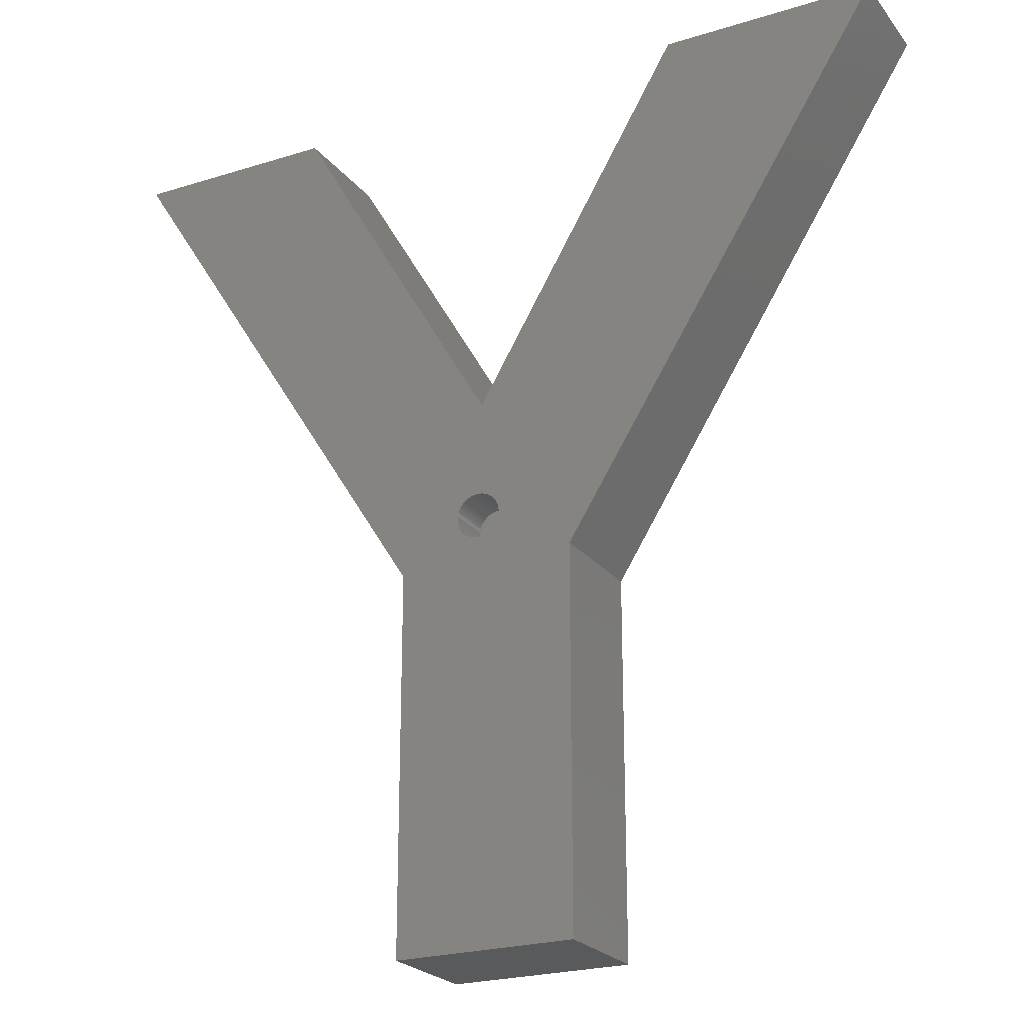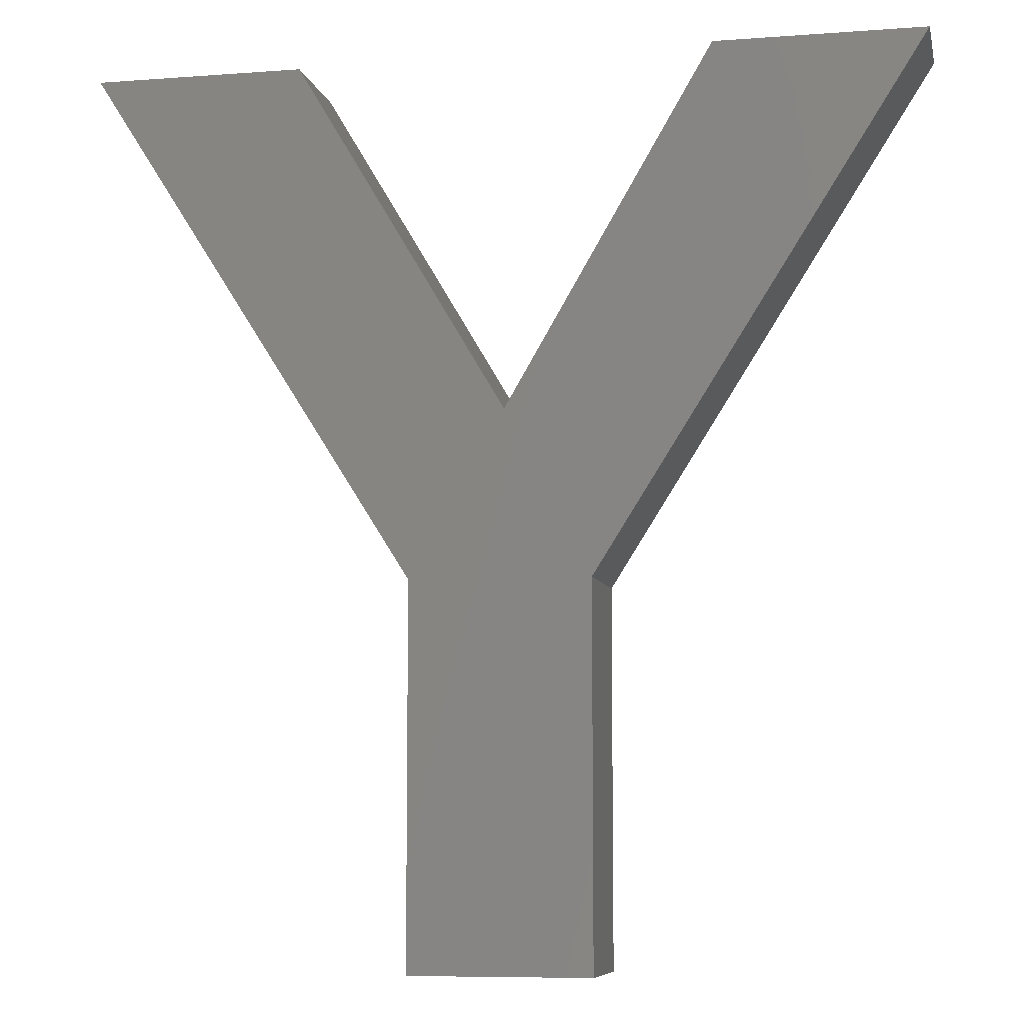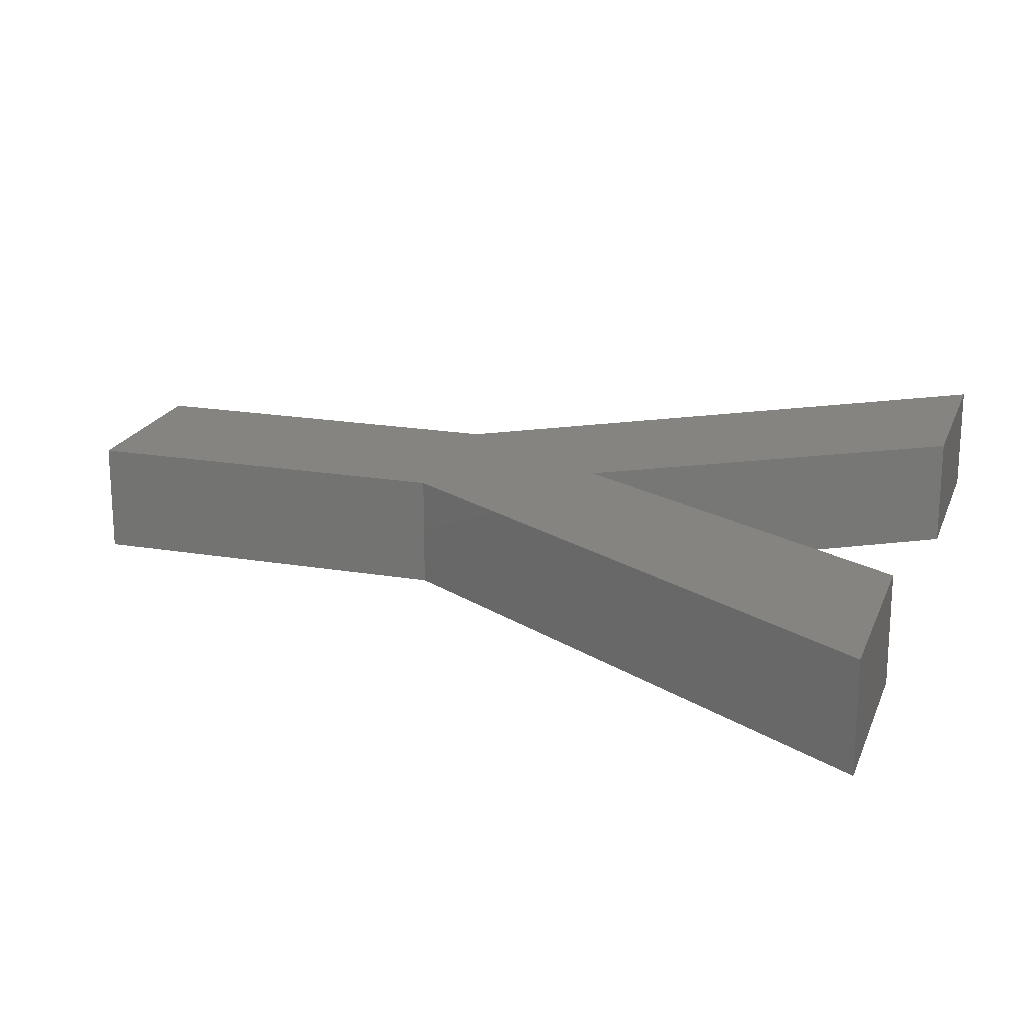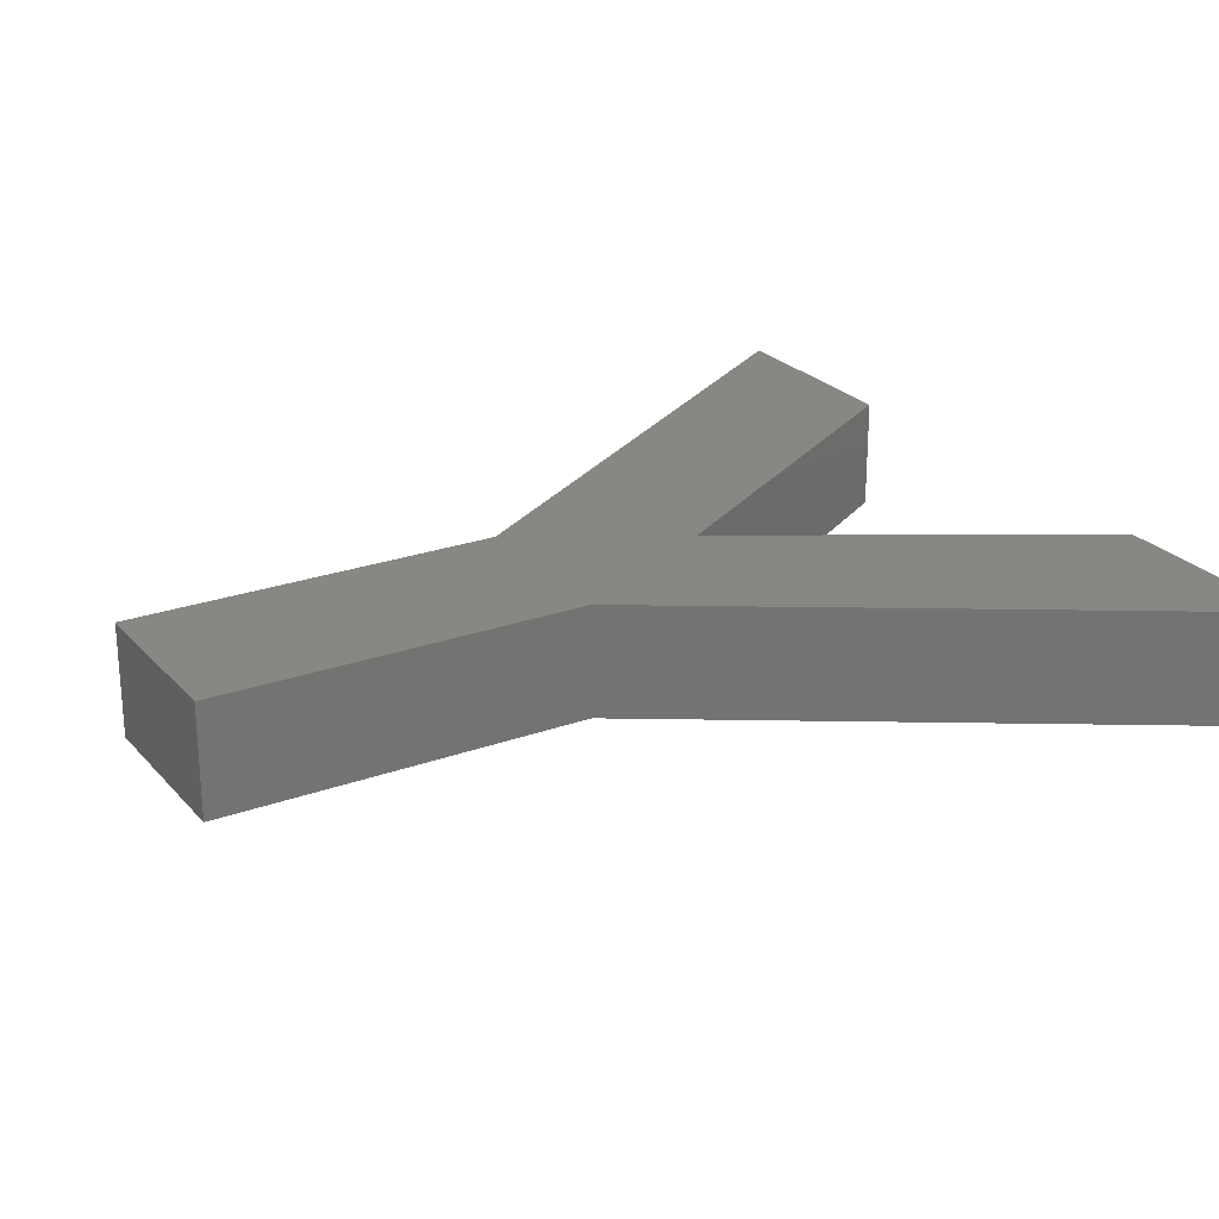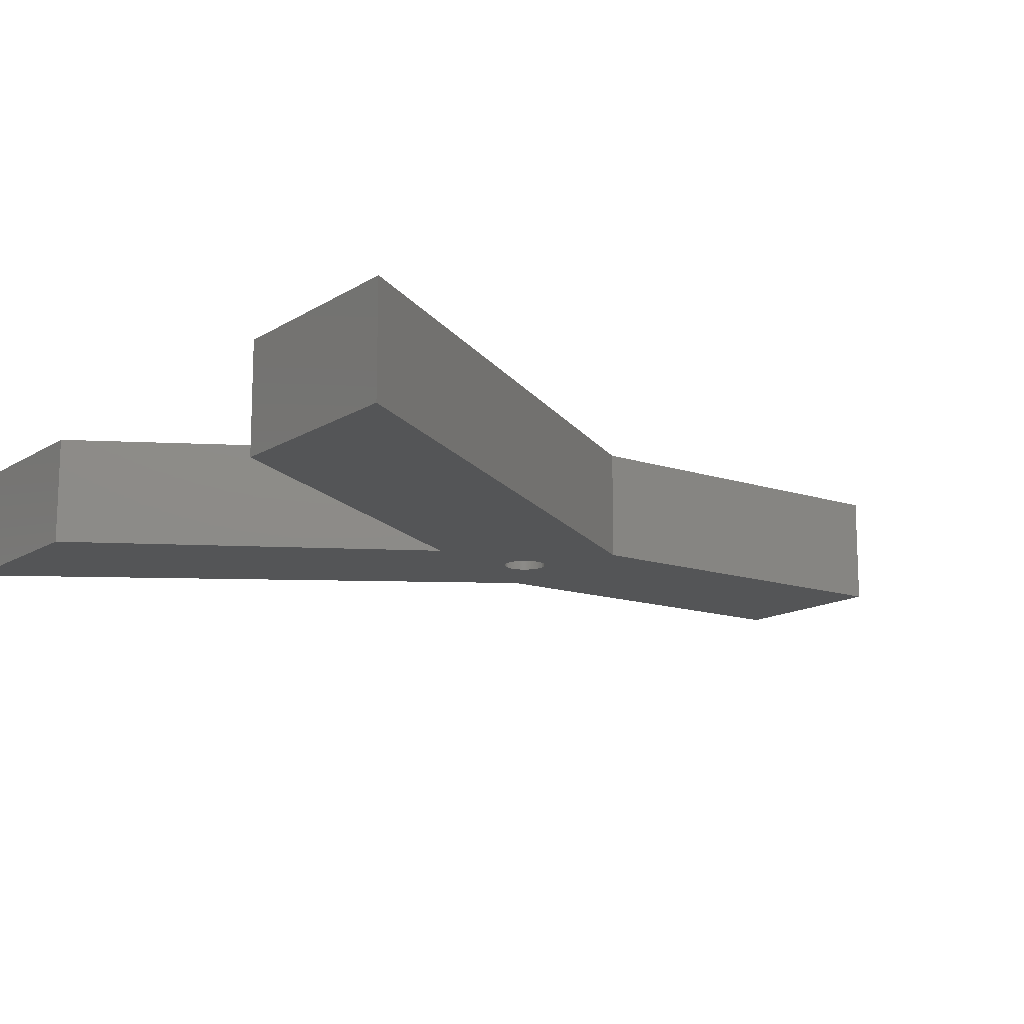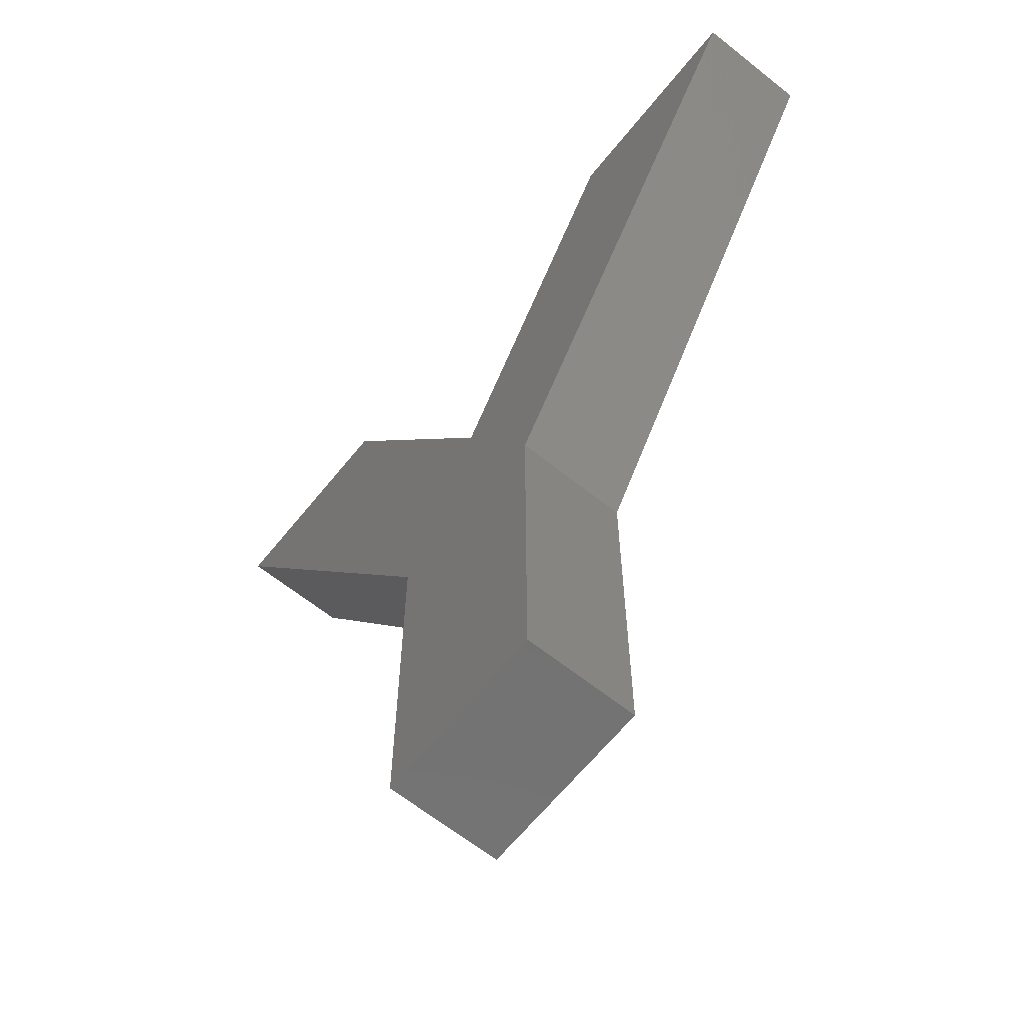
<metadata>
{"format":"stl","ext":"stl","renderer":"f3d","projection":"perspective","resolution":1024,"background":"white","views":[{"elev":-23.3,"azim":-152.2,"up":"+Y"},{"elev":-7.8,"azim":11.9,"up":"+Y"},{"elev":19.9,"azim":107.3,"up":"+Z"},{"elev":24.4,"azim":59.2,"up":"+Z"},{"elev":-14.0,"azim":-126.3,"up":"+Z"},{"elev":-64.0,"azim":51.2,"up":"+Y"}]}
</metadata>
<code>
# stl→obj: 218 verts, 432 faces
v 14.48 16.74 0
v 22.49 16.68 0
v 22.49 0 0
v 19.84 18.78 0
v 19.84 18.84 0
v 19.84 18.72 0
v 19.83 18.66 0
v 19.81 18.59 0
v 19.79 18.53 0
v 19.77 18.47 0
v 19.75 18.42 0
v 19.72 18.36 0
v 19.69 18.31 0
v 19.65 18.26 0
v 19.61 18.21 0
v 19.57 18.16 0
v 19.53 18.11 0
v 19.48 18.07 0
v 19.43 18.03 0
v 19.38 18 0
v 19.32 17.97 0
v 19.27 17.94 0
v 19.21 17.91 0
v 19.15 17.89 0
v 19.09 17.87 0
v 19.03 17.86 0
v 18.97 17.85 0
v 18.91 17.84 0
v 18.84 17.84 0
v 18.78 17.84 0
v 18.72 17.85 0
v 18.66 17.86 0
v 18.59 17.87 0
v 18.53 17.89 0
v 18.47 17.91 0
v 18.42 17.94 0
v 18.36 17.97 0
v 18.31 18 0
v 18.26 18.03 0
v 18.21 18.07 0
v 18.16 18.11 0
v 18.11 18.16 0
v 18.07 18.21 0
v 18.03 18.26 0
v 18 18.31 0
v 17.97 18.36 0
v 17.94 18.42 0
v 17.91 18.47 0
v 17.89 18.53 0
v 17.85 18.72 0
v 17.84 18.78 0
v 17.86 18.66 0
v 17.87 18.59 0
v 14.48 0 0
v 27.86 39.77 0
v 37.11 39.77 0
v 19.84 18.91 0
v 19.84 18.97 0
v 19.83 19.03 0
v 19.81 19.09 0
v 19.79 19.15 0
v 19.77 19.21 0
v 19.75 19.27 0
v 19.72 19.32 0
v 18.69 24.03 0
v 19.69 19.38 0
v 19.65 19.43 0
v 19.61 19.48 0
v 19.57 19.53 0
v 19.53 19.57 0
v 19.48 19.61 0
v 19.43 19.65 0
v 19.38 19.69 0
v 19.32 19.72 0
v 19.27 19.75 0
v 19.21 19.77 0
v 19.15 19.79 0
v 19.09 19.81 0
v 19.03 19.83 0
v 18.97 19.84 0
v 18.91 19.84 0
v 18.84 19.84 0
v 18.78 19.84 0
v 18.72 19.84 0
v 18.66 19.83 0
v 18.59 19.81 0
v 18.53 19.79 0
v 18.47 19.77 0
v 18.42 19.75 0
v 18.36 19.72 0
v 18.31 19.69 0
v 18.26 19.65 0
v 18.21 19.61 0
v 18.16 19.57 0
v 18.11 19.53 0
v 18.07 19.48 0
v 18.03 19.43 0
v 18 19.38 0
v 17.97 19.32 0
v 17.94 19.27 0
v 17.91 19.21 0
v 17.89 19.15 0
v 17.87 19.09 0
v 17.86 19.03 0
v 17.84 18.84 0
v 17.84 18.91 0
v 17.85 18.97 0
v 9.331 39.77 0
v -0.08119 39.77 0
v 9.331 39.77 5
v 14.48 16.74 5
v 18.69 24.03 5
v -0.08119 39.77 5
v 27.86 39.77 5
v 22.49 16.68 5
v 37.11 39.77 5
v 22.49 0 5
v 14.48 0 5
v 19.83 19.03 2
v 19.84 18.97 2
v 19.53 19.57 2
v 19.48 19.61 2
v 18.11 19.53 2
v 18.16 19.57 2
v 19.48 18.07 2
v 19.53 18.11 2
v 19.75 19.27 2
v 19.77 19.21 2
v 18.91 19.84 2
v 18.84 19.84 2
v 19.27 19.75 2
v 19.21 19.77 2
v 17.97 19.32 2
v 18 19.38 2
v 17.84 18.91 2
v 17.85 18.97 2
v 18.53 19.79 2
v 18.47 19.77 2
v 17.94 18.42 2
v 17.91 18.47 2
v 19.81 19.09 2
v 19.79 19.15 2
v 19.57 19.53 2
v 19.61 19.48 2
v 19.65 19.43 2
v 19.69 19.38 2
v 19.72 19.32 2
v 19.03 19.83 2
v 18.97 19.84 2
v 19.43 19.65 2
v 17.86 19.03 2
v 17.87 19.09 2
v 18.07 19.48 2
v 17.91 19.21 2
v 17.94 19.27 2
v 17.89 19.15 2
v 18.31 19.69 2
v 18.26 19.65 2
v 18.21 19.61 2
v 18.78 19.84 2
v 18.72 19.84 2
v 19.84 18.84 2
v 19.84 18.78 2
v 19.15 17.89 2
v 19.21 17.91 2
v 19.09 19.81 2
v 19.15 19.79 2
v 19.32 19.72 2
v 19.38 19.69 2
v 17.84 18.84 2
v 18.36 19.72 2
v 18.42 19.75 2
v 18.59 19.81 2
v 18.66 19.83 2
v 19.84 18.91 2
v 19.84 18.72 2
v 19.83 18.66 2
v 19.61 18.21 2
v 19.57 18.16 2
v 17.86 18.66 2
v 17.85 18.72 2
v 18.91 17.84 2
v 18.97 17.85 2
v 19.27 17.94 2
v 18.03 19.43 2
v 19.81 18.59 2
v 19.79 18.53 2
v 19.77 18.47 2
v 19.75 18.42 2
v 19.72 18.36 2
v 19.69 18.31 2
v 19.65 18.26 2
v 19.43 18.03 2
v 19.38 18 2
v 19.32 17.97 2
v 19.09 17.87 2
v 19.03 17.86 2
v 18.84 17.84 2
v 18.78 17.84 2
v 18.72 17.85 2
v 18.66 17.86 2
v 18.59 17.87 2
v 18.53 17.89 2
v 18.47 17.91 2
v 18.42 17.94 2
v 18.36 17.97 2
v 18.31 18 2
v 18.26 18.03 2
v 18.21 18.07 2
v 18.16 18.11 2
v 18.11 18.16 2
v 18.07 18.21 2
v 18.03 18.26 2
v 18 18.31 2
v 17.97 18.36 2
v 17.89 18.53 2
v 17.87 18.59 2
v 17.84 18.78 2
f 1 2 3
f 2 4 5
f 2 6 4
f 2 7 6
f 2 8 7
f 2 9 8
f 2 10 9
f 2 11 10
f 2 12 11
f 2 13 12
f 2 14 13
f 2 15 14
f 2 16 15
f 2 17 16
f 2 18 17
f 2 19 18
f 2 20 19
f 2 21 20
f 2 22 21
f 2 23 22
f 2 24 23
f 2 25 24
f 2 26 25
f 2 27 26
f 2 28 27
f 2 29 28
f 30 2 1
f 2 30 29
f 30 1 31
f 31 1 32
f 32 1 33
f 33 1 34
f 34 1 35
f 35 1 36
f 36 1 37
f 37 1 38
f 38 1 39
f 39 1 40
f 40 1 41
f 41 1 42
f 42 1 43
f 43 1 44
f 44 1 45
f 45 1 46
f 46 1 47
f 47 1 48
f 48 1 49
f 50 1 51
f 52 1 50
f 53 1 52
f 49 1 53
f 1 3 54
f 2 55 56
f 57 2 5
f 58 2 57
f 59 2 58
f 60 2 59
f 61 2 60
f 62 2 61
f 63 2 62
f 64 2 63
f 2 64 65
f 65 64 66
f 65 66 67
f 65 67 68
f 65 68 69
f 65 69 70
f 65 70 71
f 65 71 72
f 65 72 73
f 65 73 74
f 65 74 75
f 65 75 76
f 65 76 77
f 65 77 78
f 65 78 79
f 65 79 80
f 65 80 81
f 65 81 82
f 65 82 83
f 65 83 84
f 2 65 55
f 85 65 84
f 86 65 85
f 87 65 86
f 88 65 87
f 89 65 88
f 90 65 89
f 91 65 90
f 92 65 91
f 93 65 92
f 94 65 93
f 95 65 94
f 96 65 95
f 97 65 96
f 98 65 97
f 1 98 99
f 1 99 100
f 1 100 101
f 1 101 102
f 1 102 103
f 1 103 104
f 51 1 105
f 105 1 106
f 106 1 107
f 107 1 104
f 98 1 65
f 1 108 65
f 108 1 109
f 110 111 112
f 111 110 113
f 114 115 116
f 112 115 114
f 111 115 112
f 115 111 117
f 117 111 118
f 115 56 116
f 56 115 2
f 56 114 116
f 114 56 55
f 65 114 55
f 114 65 112
f 112 108 110
f 108 112 65
f 108 113 110
f 113 108 109
f 1 113 109
f 113 1 111
f 54 111 1
f 111 54 118
f 54 117 118
f 117 54 3
f 117 2 115
f 2 117 3
f 58 119 59
f 119 58 120
f 71 121 122
f 121 71 70
f 123 94 124
f 94 123 95
f 17 125 126
f 125 17 18
f 62 127 63
f 127 62 128
f 82 129 130
f 129 82 81
f 76 131 132
f 131 76 75
f 133 98 134
f 98 133 99
f 135 107 136
f 107 135 106
f 88 137 138
f 137 88 87
f 139 48 140
f 48 139 47
f 59 141 60
f 141 59 119
f 60 142 61
f 142 60 141
f 68 143 69
f 143 68 144
f 66 145 67
f 145 66 146
f 64 146 66
f 146 64 147
f 80 148 149
f 148 80 79
f 72 122 150
f 122 72 71
f 151 103 152
f 103 151 104
f 153 95 123
f 95 153 96
f 154 100 155
f 100 154 101
f 156 101 154
f 101 156 102
f 92 157 158
f 157 92 91
f 94 159 124
f 159 94 93
f 84 160 161
f 160 84 83
f 4 162 5
f 162 4 163
f 23 164 165
f 164 23 24
f 67 144 68
f 144 67 145
f 63 147 64
f 147 63 127
f 83 130 160
f 130 83 82
f 81 149 129
f 149 81 80
f 79 166 148
f 166 79 78
f 77 132 167
f 132 77 76
f 75 168 131
f 168 75 74
f 73 150 169
f 150 73 72
f 74 169 168
f 169 74 73
f 170 106 135
f 106 170 105
f 155 99 133
f 99 155 100
f 136 104 151
f 104 136 107
f 152 102 156
f 102 152 103
f 91 171 157
f 171 91 90
f 93 158 159
f 158 93 92
f 89 138 172
f 138 89 88
f 87 173 137
f 173 87 86
f 85 161 174
f 161 85 84
f 86 174 173
f 174 86 85
f 5 175 57
f 175 5 162
f 7 176 6
f 176 7 177
f 16 178 15
f 178 16 179
f 180 50 181
f 50 180 52
f 27 182 183
f 182 27 28
f 22 165 184
f 165 22 23
f 57 120 58
f 120 57 175
f 61 128 62
f 128 61 142
f 69 121 70
f 121 69 143
f 78 167 166
f 167 78 77
f 134 97 185
f 97 134 98
f 185 96 153
f 96 185 97
f 163 175 162
f 176 175 163
f 176 120 175
f 177 120 176
f 177 119 120
f 186 119 177
f 186 141 119
f 187 141 186
f 187 142 141
f 188 142 187
f 188 128 142
f 189 128 188
f 189 127 128
f 190 127 189
f 190 147 127
f 191 147 190
f 191 146 147
f 192 146 191
f 192 145 146
f 178 145 192
f 178 144 145
f 179 144 178
f 179 143 144
f 126 143 179
f 126 121 143
f 125 121 126
f 125 122 121
f 193 122 125
f 193 150 122
f 194 150 193
f 194 169 150
f 195 169 194
f 195 168 169
f 184 168 195
f 184 131 168
f 165 131 184
f 165 132 131
f 164 132 165
f 164 167 132
f 196 167 164
f 196 166 167
f 197 166 196
f 197 148 166
f 183 148 197
f 183 149 148
f 182 149 183
f 182 129 149
f 198 129 182
f 198 130 129
f 199 130 198
f 199 160 130
f 200 160 199
f 200 161 160
f 201 161 200
f 201 174 161
f 202 174 201
f 202 173 174
f 203 173 202
f 203 137 173
f 204 137 203
f 204 138 137
f 205 138 204
f 205 172 138
f 206 172 205
f 206 171 172
f 207 171 206
f 207 157 171
f 208 157 207
f 208 158 157
f 209 158 208
f 209 159 158
f 210 159 209
f 210 124 159
f 211 124 210
f 211 123 124
f 212 123 211
f 212 153 123
f 213 153 212
f 213 185 153
f 214 185 213
f 214 134 185
f 215 134 214
f 215 133 134
f 139 133 215
f 139 155 133
f 140 155 139
f 140 154 155
f 216 154 140
f 216 156 154
f 217 156 216
f 217 152 156
f 180 152 217
f 180 151 152
f 181 151 180
f 181 136 151
f 218 136 181
f 218 135 136
f 135 218 170
f 90 172 171
f 172 90 89
f 6 163 4
f 163 6 176
f 9 186 8
f 186 9 187
f 8 177 7
f 177 8 186
f 21 184 195
f 184 21 22
f 18 193 125
f 193 18 19
f 19 194 193
f 194 19 20
f 15 192 14
f 192 15 178
f 14 191 13
f 191 14 192
f 32 202 201
f 202 32 33
f 40 210 209
f 210 40 41
f 210 42 211
f 42 210 41
f 214 46 215
f 46 214 45
f 140 49 216
f 49 140 48
f 218 105 170
f 105 218 51
f 25 197 196
f 197 25 26
f 24 196 164
f 196 24 25
f 26 183 197
f 183 26 27
f 11 188 10
f 188 11 189
f 13 190 12
f 190 13 191
f 16 126 179
f 126 16 17
f 20 195 194
f 195 20 21
f 28 198 182
f 198 28 29
f 29 199 198
f 199 29 30
f 30 200 199
f 200 30 31
f 31 201 200
f 201 31 32
f 36 206 205
f 206 36 37
f 37 207 206
f 207 37 38
f 38 208 207
f 208 38 39
f 211 43 212
f 43 211 42
f 213 45 214
f 45 213 44
f 181 51 218
f 51 181 50
f 216 53 217
f 53 216 49
f 217 52 180
f 52 217 53
f 10 187 9
f 187 10 188
f 12 189 11
f 189 12 190
f 33 203 202
f 203 33 34
f 35 205 204
f 205 35 36
f 34 204 203
f 204 34 35
f 39 209 208
f 209 39 40
f 212 44 213
f 44 212 43
f 215 47 139
f 47 215 46

</code>
